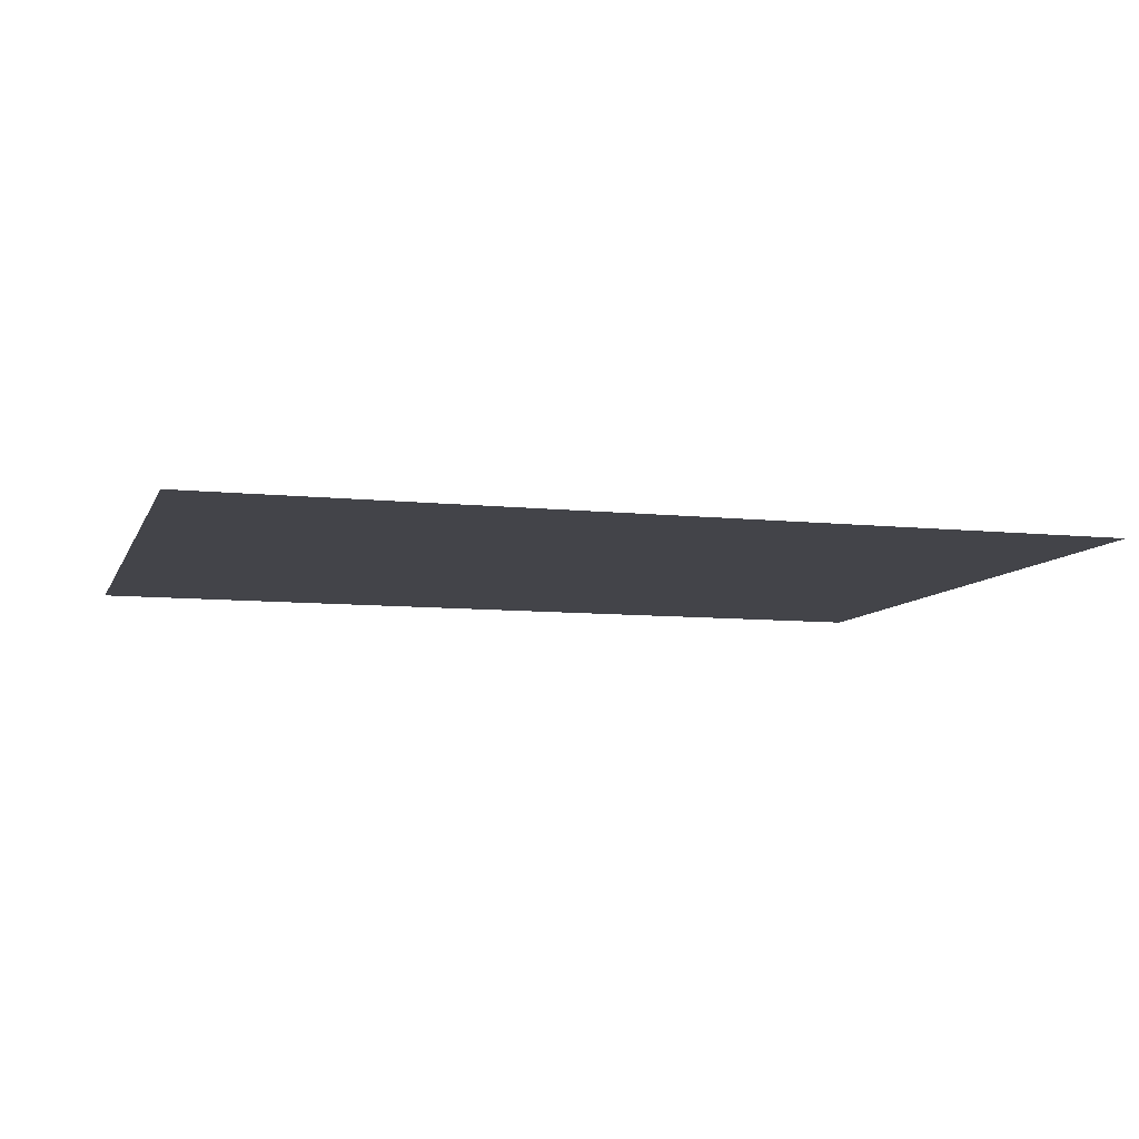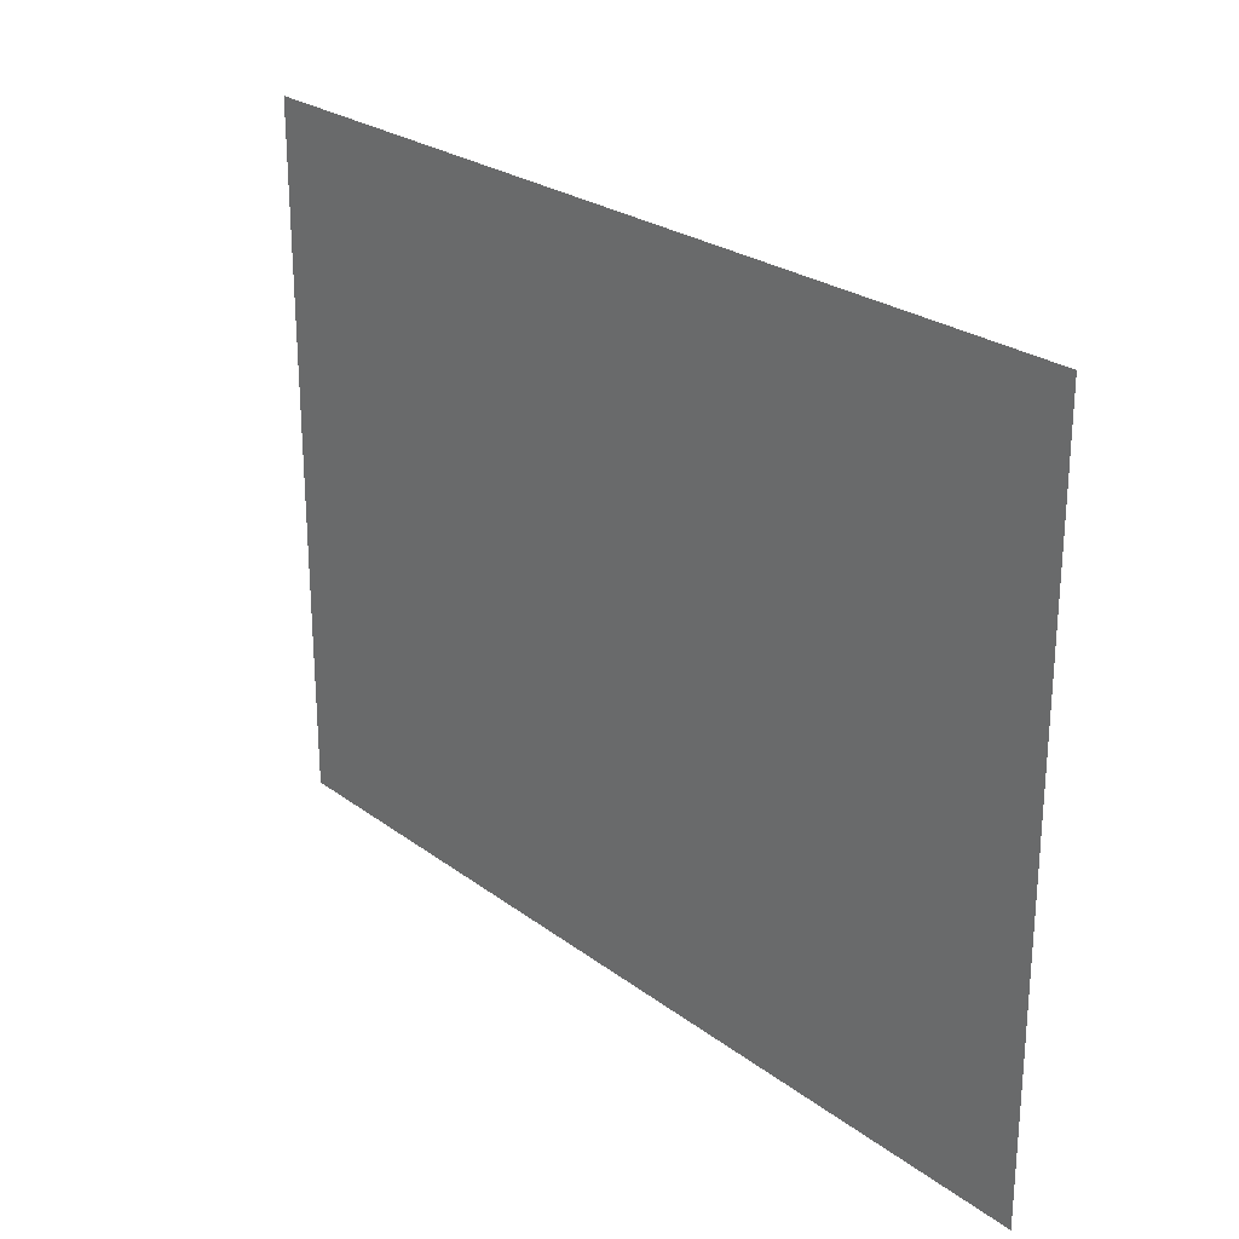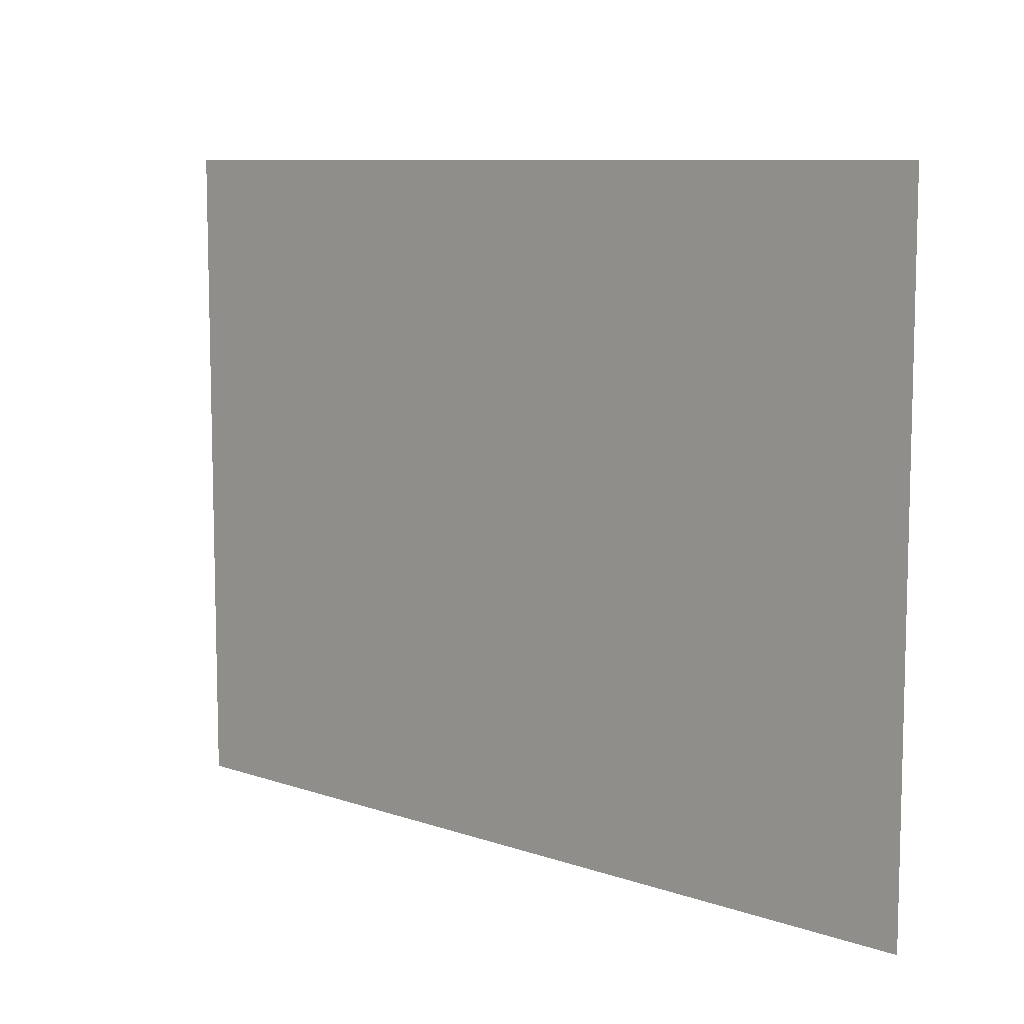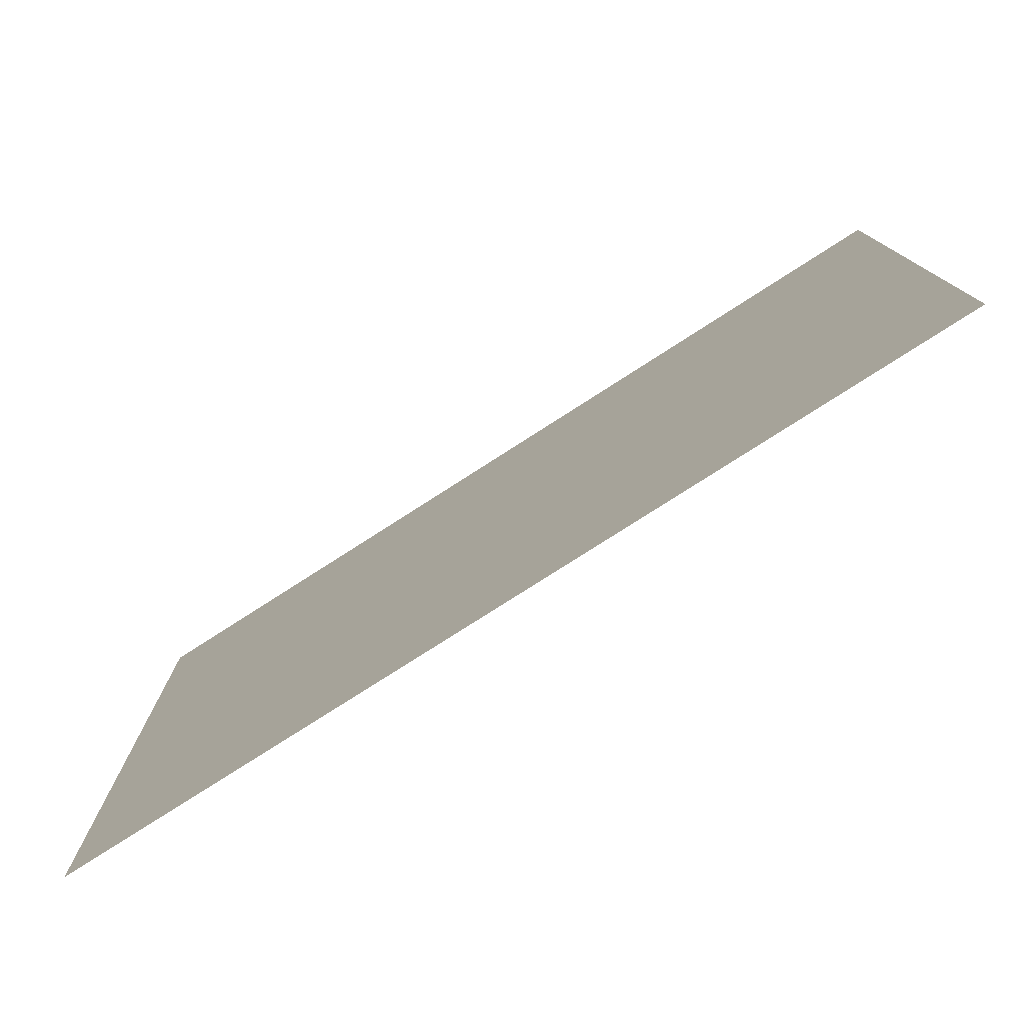
<metadata>
{"format":"obj","ext":"obj","renderer":"f3d","projection":"perspective","resolution":1024,"background":"white","views":[{"elev":-8.5,"azim":163.8,"up":"+Z"},{"elev":25.3,"azim":49.9,"up":"+Y"},{"elev":8.9,"azim":42.7,"up":"+Y"},{"elev":-77.8,"azim":-147.3,"up":"+Y"}]}
</metadata>
<code>
v 0 -0.32 0
v -0.32 -0.32 0
v -0.32 0 0
v 0 0 0
v -0.64 -0.32 0
v -0.64 0 0
v -0.96 -0.32 0
v -0.96 0 0
v -1.28 -0.32 0
v -1.28 0 0
v -1.6 -0.32 0
v -1.6 0 0
v -1.92 -0.32 0
v -1.92 0 0
v -2.24 -0.32 0
v -2.24 0 0
v -2.56 -0.32 0
v -2.56 0 0
v -2.88 -0.32 0
v -2.88 0 0
v -3.2 -0.32 0
v -3.2 0 0
v -3.52 -0.32 0
v -3.52 0 0
v -3.84 -0.32 0
v -3.84 0 0
v -4.16 -0.32 0
v -4.16 0 0
v -4.48 -0.32 0
v -4.48 0 0
v -4.8 -0.32 0
v -4.8 0 0
v -5.12 -0.32 0
v -5.12 0 0
v -5.44 -0.32 0
v -5.44 0 0
v -5.76 -0.32 0
v -5.76 0 0
v -6.08 -0.32 0
v -6.08 0 0
v -6.4 -0.32 0
v -6.4 0 0
v 0 -0.64 0
v -0.32 -0.64 0
v -0.64 -0.64 0
v -0.96 -0.64 0
v -1.28 -0.64 0
v -1.6 -0.64 0
v -1.92 -0.64 0
v -2.24 -0.64 0
v -2.56 -0.64 0
v -2.88 -0.64 0
v -3.2 -0.64 0
v -3.52 -0.64 0
v -3.84 -0.64 0
v -4.16 -0.64 0
v -4.48 -0.64 0
v -4.8 -0.64 0
v -5.12 -0.64 0
v -5.44 -0.64 0
v -5.76 -0.64 0
v -6.08 -0.64 0
v -6.4 -0.64 0
v 0 -0.96 0
v -0.32 -0.96 0
v -0.64 -0.96 0
v -0.96 -0.96 0
v -1.28 -0.96 0
v -1.6 -0.96 0
v -1.92 -0.96 0
v -2.24 -0.96 0
v -2.56 -0.96 0
v -2.88 -0.96 0
v -3.2 -0.96 0
v -3.52 -0.96 0
v -3.84 -0.96 0
v -4.16 -0.96 0
v -4.48 -0.96 0
v -4.8 -0.96 0
v -5.12 -0.96 0
v -5.44 -0.96 0
v -5.76 -0.96 0
v -6.08 -0.96 0
v -6.4 -0.96 0
v 0 -1.28 0
v -0.32 -1.28 0
v -0.64 -1.28 0
v -0.96 -1.28 0
v -1.28 -1.28 0
v -1.6 -1.28 0
v -1.92 -1.28 0
v -2.24 -1.28 0
v -2.56 -1.28 0
v -2.88 -1.28 0
v -3.2 -1.28 0
v -3.52 -1.28 0
v -3.84 -1.28 0
v -4.16 -1.28 0
v -4.48 -1.28 0
v -4.8 -1.28 0
v -5.12 -1.28 0
v -5.44 -1.28 0
v -5.76 -1.28 0
v -6.08 -1.28 0
v -6.4 -1.28 0
v 0 -1.6 0
v -0.32 -1.6 0
v -0.64 -1.6 0
v -0.96 -1.6 0
v -1.28 -1.6 0
v -1.6 -1.6 0
v -1.92 -1.6 0
v -2.24 -1.6 0
v -2.56 -1.6 0
v -2.88 -1.6 0
v -3.2 -1.6 0
v -3.52 -1.6 0
v -3.84 -1.6 0
v -4.16 -1.6 0
v -4.48 -1.6 0
v -4.8 -1.6 0
v -5.12 -1.6 0
v -5.44 -1.6 0
v -5.76 -1.6 0
v -6.08 -1.6 0
v -6.4 -1.6 0
v 0 -1.92 0
v -0.32 -1.92 0
v -0.64 -1.92 0
v -0.96 -1.92 0
v -1.28 -1.92 0
v -1.6 -1.92 0
v -1.92 -1.92 0
v -2.24 -1.92 0
v -2.56 -1.92 0
v -2.88 -1.92 0
v -3.2 -1.92 0
v -3.52 -1.92 0
v -3.84 -1.92 0
v -4.16 -1.92 0
v -4.48 -1.92 0
v -4.8 -1.92 0
v -5.12 -1.92 0
v -5.44 -1.92 0
v -5.76 -1.92 0
v -6.08 -1.92 0
v -6.4 -1.92 0
v 0 -2.24 0
v -0.32 -2.24 0
v -0.64 -2.24 0
v -0.96 -2.24 0
v -1.28 -2.24 0
v -1.6 -2.24 0
v -1.92 -2.24 0
v -2.24 -2.24 0
v -2.56 -2.24 0
v -2.88 -2.24 0
v -3.2 -2.24 0
v -3.52 -2.24 0
v -3.84 -2.24 0
v -4.16 -2.24 0
v -4.48 -2.24 0
v -4.8 -2.24 0
v -5.12 -2.24 0
v -5.44 -2.24 0
v -5.76 -2.24 0
v -6.08 -2.24 0
v -6.4 -2.24 0
v 0 -2.56 0
v -0.32 -2.56 0
v -0.64 -2.56 0
v -0.96 -2.56 0
v -1.28 -2.56 0
v -1.6 -2.56 0
v -1.92 -2.56 0
v -2.24 -2.56 0
v -2.56 -2.56 0
v -2.88 -2.56 0
v -3.2 -2.56 0
v -3.52 -2.56 0
v -3.84 -2.56 0
v -4.16 -2.56 0
v -4.48 -2.56 0
v -4.8 -2.56 0
v -5.12 -2.56 0
v -5.44 -2.56 0
v -5.76 -2.56 0
v -6.08 -2.56 0
v -6.4 -2.56 0
v 0 -2.88 0
v -0.32 -2.88 0
v -0.64 -2.88 0
v -0.96 -2.88 0
v -1.28 -2.88 0
v -1.6 -2.88 0
v -1.92 -2.88 0
v -2.24 -2.88 0
v -2.56 -2.88 0
v -2.88 -2.88 0
v -3.2 -2.88 0
v -3.52 -2.88 0
v -3.84 -2.88 0
v -4.16 -2.88 0
v -4.48 -2.88 0
v -4.8 -2.88 0
v -5.12 -2.88 0
v -5.44 -2.88 0
v -5.76 -2.88 0
v -6.08 -2.88 0
v -6.4 -2.88 0
v 0 -3.2 0
v -0.32 -3.2 0
v -0.64 -3.2 0
v -0.96 -3.2 0
v -1.28 -3.2 0
v -1.6 -3.2 0
v -1.92 -3.2 0
v -2.24 -3.2 0
v -2.56 -3.2 0
v -2.88 -3.2 0
v -3.2 -3.2 0
v -3.52 -3.2 0
v -3.84 -3.2 0
v -4.16 -3.2 0
v -4.48 -3.2 0
v -4.8 -3.2 0
v -5.12 -3.2 0
v -5.44 -3.2 0
v -5.76 -3.2 0
v -6.08 -3.2 0
v -6.4 -3.2 0
v 0 -3.52 0
v -0.32 -3.52 0
v -0.64 -3.52 0
v -0.96 -3.52 0
v -1.28 -3.52 0
v -1.6 -3.52 0
v -1.92 -3.52 0
v -2.24 -3.52 0
v -2.56 -3.52 0
v -2.88 -3.52 0
v -3.2 -3.52 0
v -3.52 -3.52 0
v -3.84 -3.52 0
v -4.16 -3.52 0
v -4.48 -3.52 0
v -4.8 -3.52 0
v -5.12 -3.52 0
v -5.44 -3.52 0
v -5.76 -3.52 0
v -6.08 -3.52 0
v -6.4 -3.52 0
v 0 -3.84 0
v -0.32 -3.84 0
v -0.64 -3.84 0
v -0.96 -3.84 0
v -1.28 -3.84 0
v -1.6 -3.84 0
v -1.92 -3.84 0
v -2.24 -3.84 0
v -2.56 -3.84 0
v -2.88 -3.84 0
v -3.2 -3.84 0
v -3.52 -3.84 0
v -3.84 -3.84 0
v -4.16 -3.84 0
v -4.48 -3.84 0
v -4.8 -3.84 0
v -5.12 -3.84 0
v -5.44 -3.84 0
v -5.76 -3.84 0
v -6.08 -3.84 0
v -6.4 -3.84 0
v 0 -4.16 0
v -0.32 -4.16 0
v -0.64 -4.16 0
v -0.96 -4.16 0
v -1.28 -4.16 0
v -1.6 -4.16 0
v -1.92 -4.16 0
v -2.24 -4.16 0
v -2.56 -4.16 0
v -2.88 -4.16 0
v -3.2 -4.16 0
v -3.52 -4.16 0
v -3.84 -4.16 0
v -4.16 -4.16 0
v -4.48 -4.16 0
v -4.8 -4.16 0
v -5.12 -4.16 0
v -5.44 -4.16 0
v -5.76 -4.16 0
v -6.08 -4.16 0
v -6.4 -4.16 0
v 0 -4.48 0
v -0.32 -4.48 0
v -0.64 -4.48 0
v -0.96 -4.48 0
v -1.28 -4.48 0
v -1.6 -4.48 0
v -1.92 -4.48 0
v -2.24 -4.48 0
v -2.56 -4.48 0
v -2.88 -4.48 0
v -3.2 -4.48 0
v -3.52 -4.48 0
v -3.84 -4.48 0
v -4.16 -4.48 0
v -4.48 -4.48 0
v -4.8 -4.48 0
v -5.12 -4.48 0
v -5.44 -4.48 0
v -5.76 -4.48 0
v -6.08 -4.48 0
v -6.4 -4.48 0
v 0 -4.8 0
v -0.32 -4.8 0
v -0.64 -4.8 0
v -0.96 -4.8 0
v -1.28 -4.8 0
v -1.6 -4.8 0
v -1.92 -4.8 0
v -2.24 -4.8 0
v -2.56 -4.8 0
v -2.88 -4.8 0
v -3.2 -4.8 0
v -3.52 -4.8 0
v -3.84 -4.8 0
v -4.16 -4.8 0
v -4.48 -4.8 0
v -4.8 -4.8 0
v -5.12 -4.8 0
v -5.44 -4.8 0
v -5.76 -4.8 0
v -6.08 -4.8 0
v -6.4 -4.8 0
g mesh_0001
f 1 2 3 4
f 2 5 6 3
f 5 7 8 6
f 7 9 10 8
f 9 11 12 10
f 11 13 14 12
f 13 15 16 14
f 15 17 18 16
f 17 19 20 18
f 19 21 22 20
f 21 23 24 22
f 23 25 26 24
f 25 27 28 26
f 27 29 30 28
f 29 31 32 30
f 31 33 34 32
f 33 35 36 34
f 35 37 38 36
f 37 39 40 38
f 39 41 42 40
f 43 44 2 1
f 44 45 5 2
f 45 46 7 5
f 46 47 9 7
f 47 48 11 9
f 48 49 13 11
f 49 50 15 13
f 50 51 17 15
f 51 52 19 17
f 52 53 21 19
f 53 54 23 21
f 54 55 25 23
f 55 56 27 25
f 56 57 29 27
f 57 58 31 29
f 58 59 33 31
f 59 60 35 33
f 60 61 37 35
f 61 62 39 37
f 62 63 41 39
f 64 65 44 43
f 65 66 45 44
f 66 67 46 45
f 67 68 47 46
f 68 69 48 47
f 69 70 49 48
f 70 71 50 49
f 71 72 51 50
f 72 73 52 51
f 73 74 53 52
f 74 75 54 53
f 75 76 55 54
f 76 77 56 55
f 77 78 57 56
f 78 79 58 57
f 79 80 59 58
f 80 81 60 59
f 81 82 61 60
f 82 83 62 61
f 83 84 63 62
f 85 86 65 64
f 86 87 66 65
f 87 88 67 66
f 88 89 68 67
f 89 90 69 68
f 90 91 70 69
f 91 92 71 70
f 92 93 72 71
f 93 94 73 72
f 94 95 74 73
f 95 96 75 74
f 96 97 76 75
f 97 98 77 76
f 98 99 78 77
f 99 100 79 78
f 100 101 80 79
f 101 102 81 80
f 102 103 82 81
f 103 104 83 82
f 104 105 84 83
f 106 107 86 85
f 107 108 87 86
f 108 109 88 87
f 109 110 89 88
f 110 111 90 89
f 111 112 91 90
f 112 113 92 91
f 113 114 93 92
f 114 115 94 93
f 115 116 95 94
f 116 117 96 95
f 117 118 97 96
f 118 119 98 97
f 119 120 99 98
f 120 121 100 99
f 121 122 101 100
f 122 123 102 101
f 123 124 103 102
f 124 125 104 103
f 125 126 105 104
f 127 128 107 106
f 128 129 108 107
f 129 130 109 108
f 130 131 110 109
f 131 132 111 110
f 132 133 112 111
f 133 134 113 112
f 134 135 114 113
f 135 136 115 114
f 136 137 116 115
f 137 138 117 116
f 138 139 118 117
f 139 140 119 118
f 140 141 120 119
f 141 142 121 120
f 142 143 122 121
f 143 144 123 122
f 144 145 124 123
f 145 146 125 124
f 146 147 126 125
f 148 149 128 127
f 149 150 129 128
f 150 151 130 129
f 151 152 131 130
f 152 153 132 131
f 153 154 133 132
f 154 155 134 133
f 155 156 135 134
f 156 157 136 135
f 157 158 137 136
f 158 159 138 137
f 159 160 139 138
f 160 161 140 139
f 161 162 141 140
f 162 163 142 141
f 163 164 143 142
f 164 165 144 143
f 165 166 145 144
f 166 167 146 145
f 167 168 147 146
f 169 170 149 148
f 170 171 150 149
f 171 172 151 150
f 172 173 152 151
f 173 174 153 152
f 174 175 154 153
f 175 176 155 154
f 176 177 156 155
f 177 178 157 156
f 178 179 158 157
f 179 180 159 158
f 180 181 160 159
f 181 182 161 160
f 182 183 162 161
f 183 184 163 162
f 184 185 164 163
f 185 186 165 164
f 186 187 166 165
f 187 188 167 166
f 188 189 168 167
f 190 191 170 169
f 191 192 171 170
f 192 193 172 171
f 193 194 173 172
f 194 195 174 173
f 195 196 175 174
f 196 197 176 175
f 197 198 177 176
f 198 199 178 177
f 199 200 179 178
f 200 201 180 179
f 201 202 181 180
f 202 203 182 181
f 203 204 183 182
f 204 205 184 183
f 205 206 185 184
f 206 207 186 185
f 207 208 187 186
f 208 209 188 187
f 209 210 189 188
f 211 212 191 190
f 212 213 192 191
f 213 214 193 192
f 214 215 194 193
f 215 216 195 194
f 216 217 196 195
f 217 218 197 196
f 218 219 198 197
f 219 220 199 198
f 220 221 200 199
f 221 222 201 200
f 222 223 202 201
f 223 224 203 202
f 224 225 204 203
f 225 226 205 204
f 226 227 206 205
f 227 228 207 206
f 228 229 208 207
f 229 230 209 208
f 230 231 210 209
f 232 233 212 211
f 233 234 213 212
f 234 235 214 213
f 235 236 215 214
f 236 237 216 215
f 237 238 217 216
f 238 239 218 217
f 239 240 219 218
f 240 241 220 219
f 241 242 221 220
f 242 243 222 221
f 243 244 223 222
f 244 245 224 223
f 245 246 225 224
f 246 247 226 225
f 247 248 227 226
f 248 249 228 227
f 249 250 229 228
f 250 251 230 229
f 251 252 231 230
f 253 254 233 232
f 254 255 234 233
f 255 256 235 234
f 256 257 236 235
f 257 258 237 236
f 258 259 238 237
f 259 260 239 238
f 260 261 240 239
f 261 262 241 240
f 262 263 242 241
f 263 264 243 242
f 264 265 244 243
f 265 266 245 244
f 266 267 246 245
f 267 268 247 246
f 268 269 248 247
f 269 270 249 248
f 270 271 250 249
f 271 272 251 250
f 272 273 252 251
f 274 275 254 253
f 275 276 255 254
f 276 277 256 255
f 277 278 257 256
f 278 279 258 257
f 279 280 259 258
f 280 281 260 259
f 281 282 261 260
f 282 283 262 261
f 283 284 263 262
f 284 285 264 263
f 285 286 265 264
f 286 287 266 265
f 287 288 267 266
f 288 289 268 267
f 289 290 269 268
f 290 291 270 269
f 291 292 271 270
f 292 293 272 271
f 293 294 273 272
f 295 296 275 274
f 296 297 276 275
f 297 298 277 276
f 298 299 278 277
f 299 300 279 278
f 300 301 280 279
f 301 302 281 280
f 302 303 282 281
f 303 304 283 282
f 304 305 284 283
f 305 306 285 284
f 306 307 286 285
f 307 308 287 286
f 308 309 288 287
f 309 310 289 288
f 310 311 290 289
f 311 312 291 290
f 312 313 292 291
f 313 314 293 292
f 314 315 294 293
f 316 317 296 295
f 317 318 297 296
f 318 319 298 297
f 319 320 299 298
f 320 321 300 299
f 321 322 301 300
f 322 323 302 301
f 323 324 303 302
f 324 325 304 303
f 325 326 305 304
f 326 327 306 305
f 327 328 307 306
f 328 329 308 307
f 329 330 309 308
f 330 331 310 309
f 331 332 311 310
f 332 333 312 311
f 333 334 313 312
f 334 335 314 313
f 335 336 315 314
g mesh_0002
f 50 51 17 15
f 66 67 46 45
f 67 68 47 46
f 68 69 48 47
f 79 80 59 58
f 87 88 67 66
f 88 89 68 67
f 89 90 69 68
f 325 326 305 304
f 326 327 306 305
g mesh_0003
f 44 45 5 2
f 45 46 7 5
f 46 47 9 7
f 47 48 11 9
f 48 49 13 11
f 49 50 15 13
f 51 52 19 17
f 53 54 23 21
f 54 55 25 23
f 55 56 27 25
f 56 57 29 27
f 57 58 31 29
f 60 61 37 35
f 61 62 39 37
f 65 66 45 44
f 66 67 46 45
f 67 68 47 46
f 68 69 48 47
f 69 70 49 48
f 70 71 50 49
f 72 73 52 51
f 74 75 54 53
f 75 76 55 54
f 76 77 56 55
f 81 82 61 60
f 82 83 62 61
f 129 130 109 108
f 130 131 110 109
f 135 136 115 114
f 145 146 125 124
f 150 151 130 129
f 151 152 131 130
f 165 166 145 144
f 166 167 146 145
f 191 192 171 170
f 197 198 177 176
f 206 207 186 185
f 212 213 192 191
f 227 228 207 206
f 271 272 251 250
f 289 290 269 268
f 290 291 270 269
f 292 293 272 271
g mesh_0004
f 50 51 17 15
f 71 72 51 50
f 92 93 72 71
f 207 208 187 186
f 208 209 188 187
f 228 229 208 207
f 229 230 209 208
f 249 250 229 228
f 250 251 230 229
g mesh_0005
f 128 129 108 107
f 131 132 111 110
f 149 150 129 128
f 152 153 132 131
g mesh_0006
f 137 138 117 116
f 158 159 138 137
g mesh_0007
f 58 59 33 31
g mesh_0008
f 1 2 3 4
f 2 5 6 3
f 5 7 8 6
f 7 9 10 8
f 9 11 12 10
f 11 13 14 12
f 13 15 16 14
f 15 17 18 16
f 17 19 20 18
f 19 21 22 20
f 21 23 24 22
f 23 25 26 24
f 25 27 28 26
f 27 29 30 28
f 29 31 32 30
f 31 33 34 32
f 33 35 36 34
f 35 37 38 36
f 37 39 40 38
f 39 41 42 40
f 43 44 2 1
f 44 45 5 2
f 45 46 7 5
f 46 47 9 7
f 47 48 11 9
f 48 49 13 11
f 49 50 15 13
f 50 51 17 15
f 51 52 19 17
f 52 53 21 19
f 53 54 23 21
f 54 55 25 23
f 60 61 37 35
f 61 62 39 37
f 62 63 41 39
f 64 65 44 43
f 73 74 53 52
f 83 84 63 62
f 85 86 65 64
f 94 95 74 73
f 104 105 84 83
f 106 107 86 85
f 115 116 95 94
f 125 126 105 104
f 127 128 107 106
f 128 129 108 107
f 129 130 109 108
f 130 131 110 109
f 131 132 111 110
f 136 137 116 115
f 137 138 117 116
f 145 146 125 124
f 146 147 126 125
f 148 149 128 127
f 149 150 129 128
f 150 151 130 129
f 151 152 131 130
f 152 153 132 131
f 157 158 137 136
f 158 159 138 137
f 165 166 145 144
f 166 167 146 145
f 167 168 147 146
f 169 170 149 148
f 170 171 150 149
f 171 172 151 150
f 172 173 152 151
f 173 174 153 152
f 176 177 156 155
f 177 178 157 156
f 178 179 158 157
f 179 180 159 158
f 183 184 163 162
f 184 185 164 163
f 185 186 165 164
f 186 187 166 165
f 187 188 167 166
f 188 189 168 167
f 190 191 170 169
f 191 192 171 170
f 206 207 186 185
f 207 208 187 186
f 208 209 188 187
f 209 210 189 188
f 211 212 191 190
f 230 231 210 209
f 232 233 212 211
f 251 252 231 230
f 253 254 233 232
f 271 272 251 250
f 272 273 252 251
f 274 275 254 253
f 289 290 269 268
f 290 291 270 269
f 292 293 272 271
f 293 294 273 272
f 295 296 275 274
f 296 297 276 275
f 297 298 277 276
f 298 299 278 277
f 299 300 279 278
f 300 301 280 279
f 301 302 281 280
f 302 303 282 281
f 303 304 283 282
f 306 307 286 285
f 307 308 287 286
f 308 309 288 287
f 309 310 289 288
f 310 311 290 289
f 311 312 291 290
f 312 313 292 291
f 313 314 293 292
f 314 315 294 293
f 316 317 296 295
f 317 318 297 296
f 318 319 298 297
f 319 320 299 298
f 320 321 300 299
f 321 322 301 300
f 322 323 302 301
f 323 324 303 302
f 324 325 304 303
f 327 328 307 306
f 328 329 308 307
f 329 330 309 308
f 330 331 310 309
f 331 332 311 310
f 332 333 312 311
f 333 334 313 312
f 334 335 314 313
f 335 336 315 314

</code>
